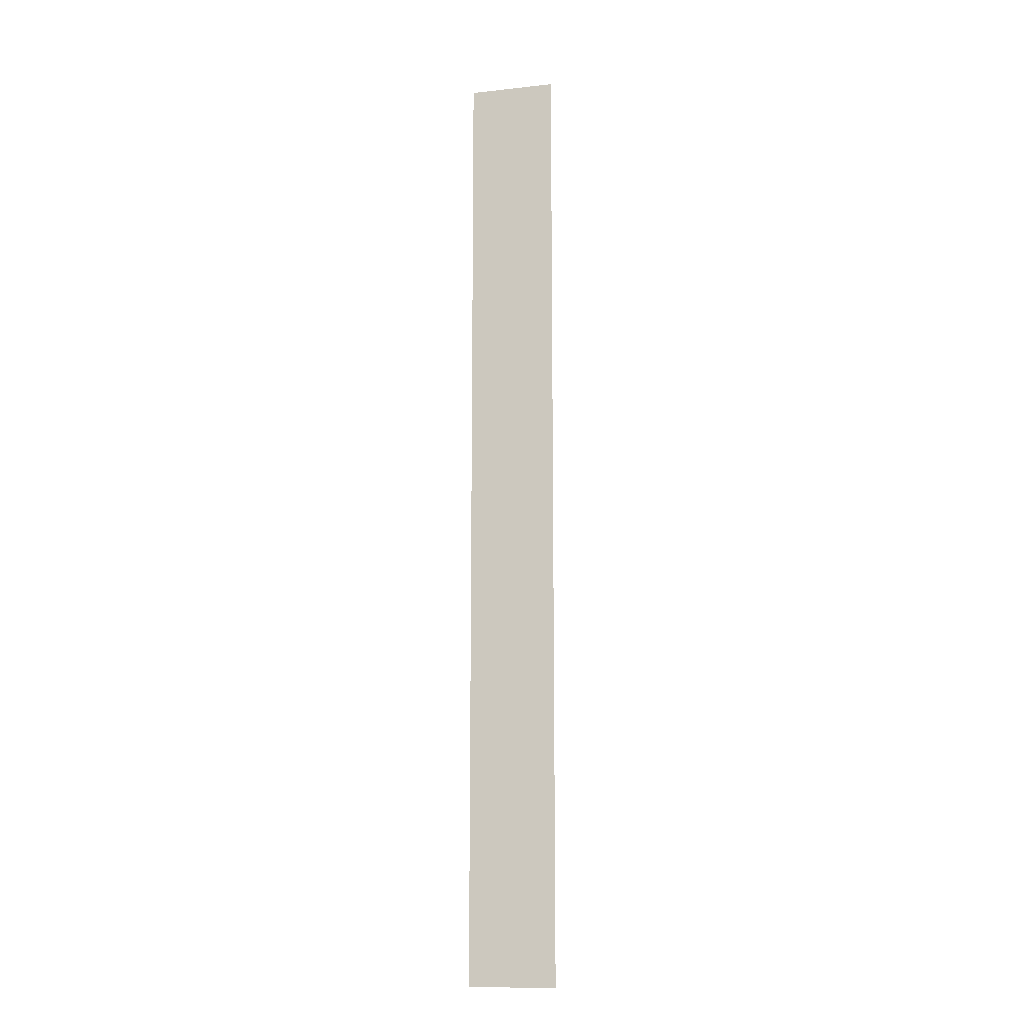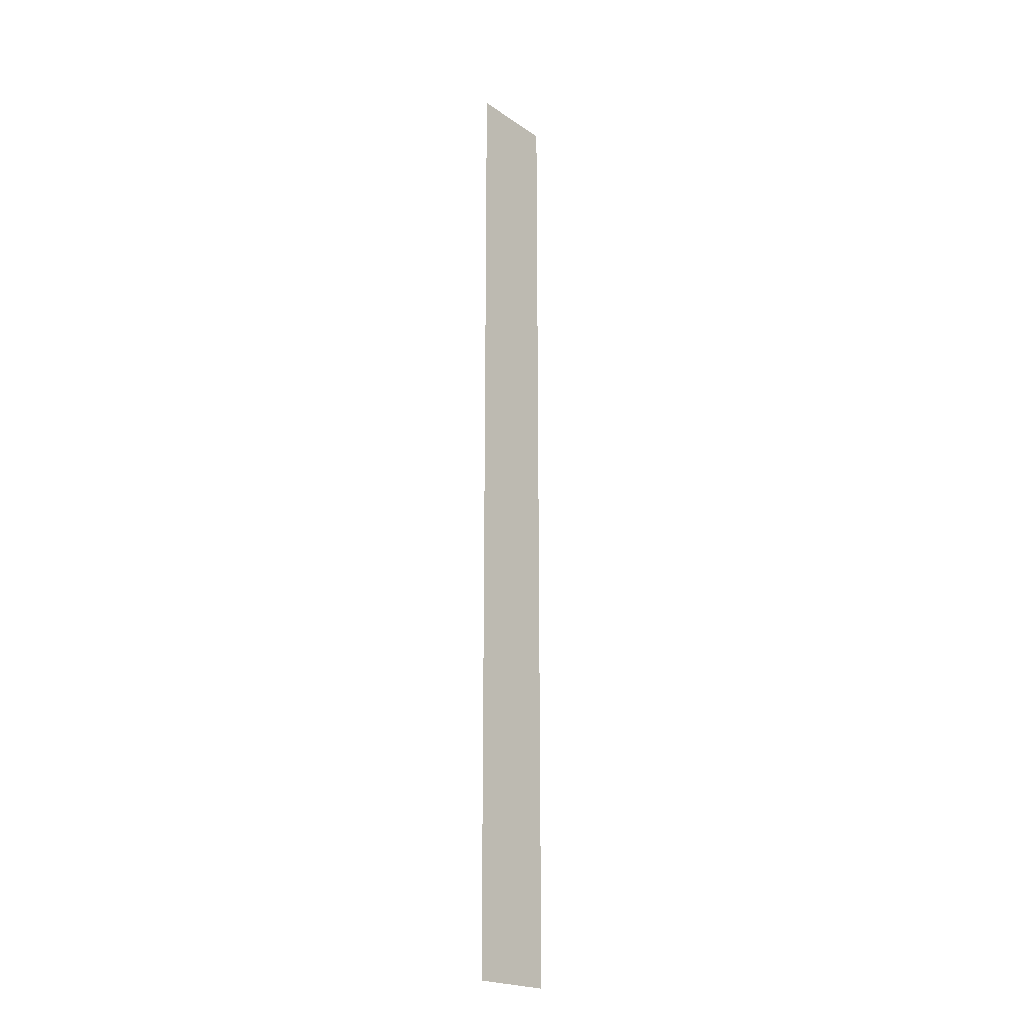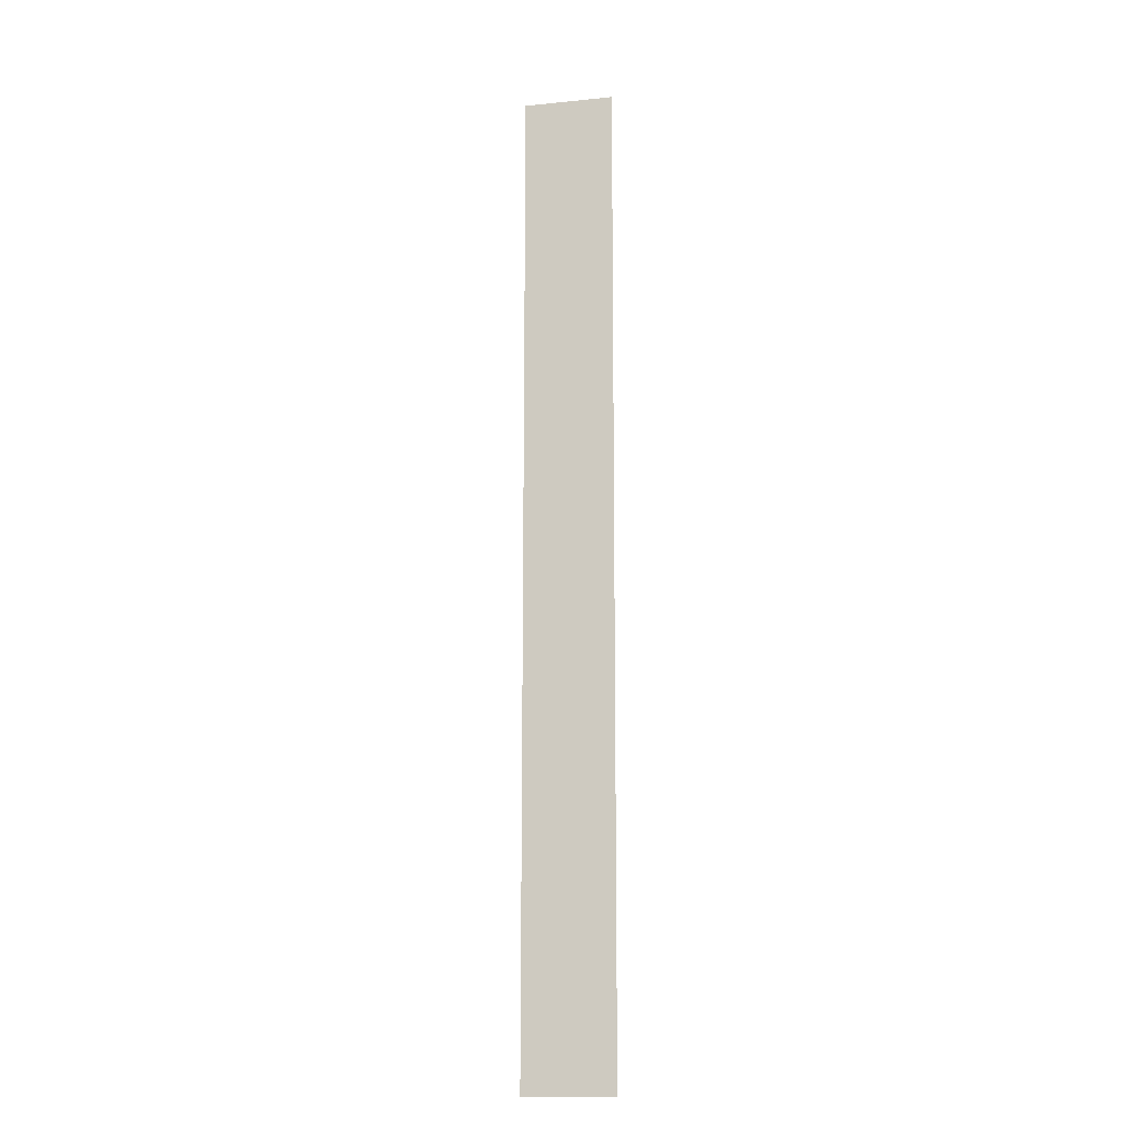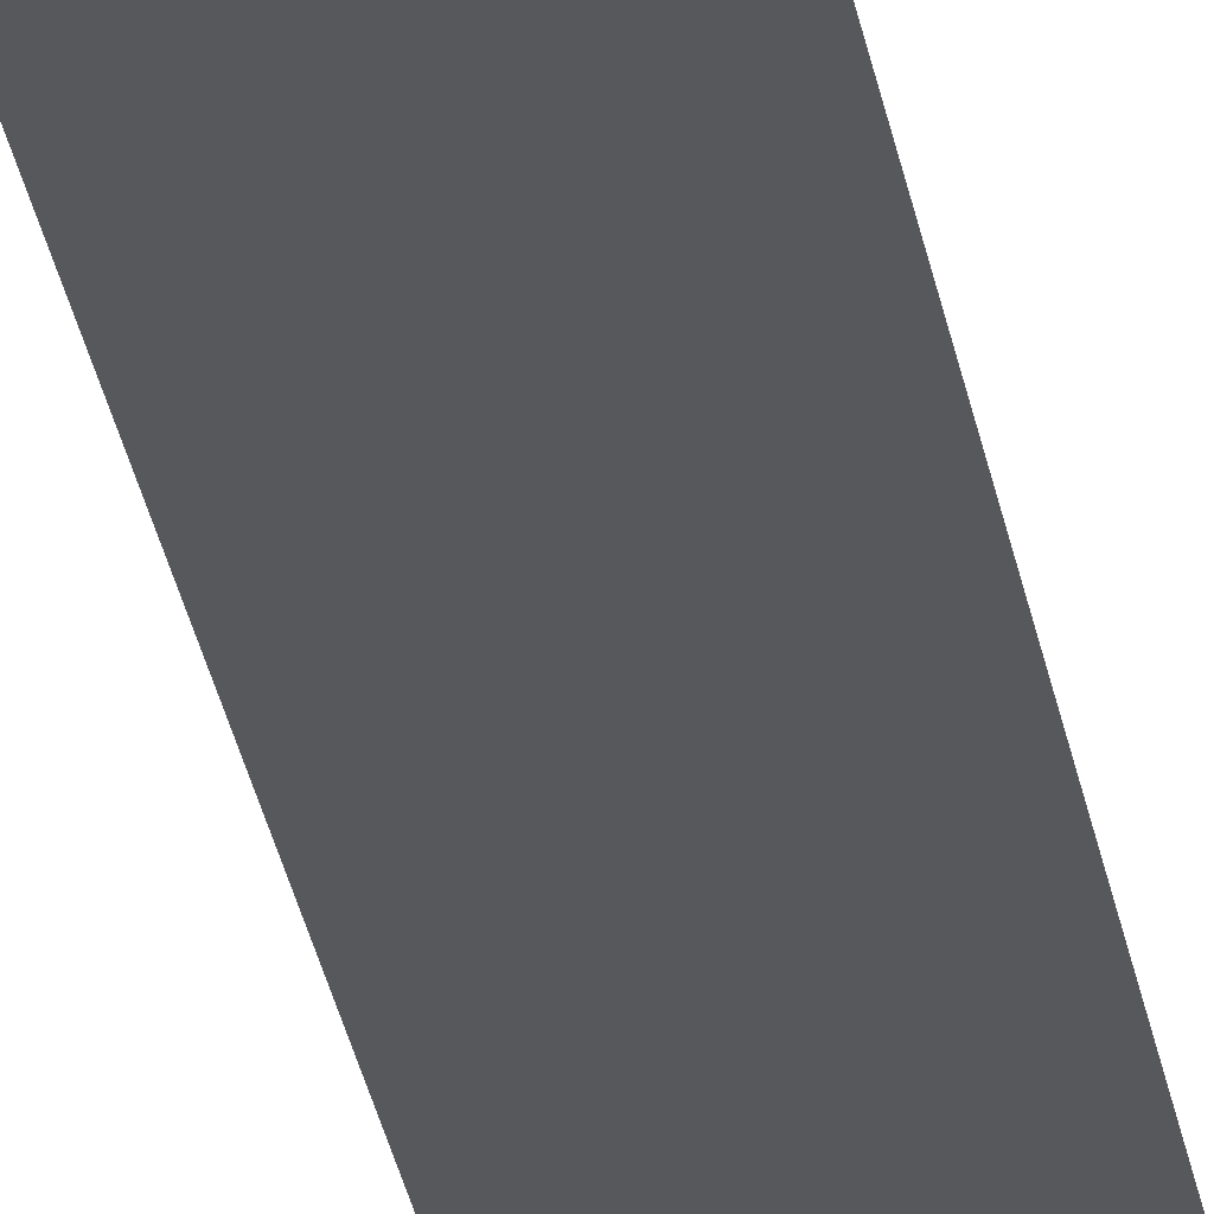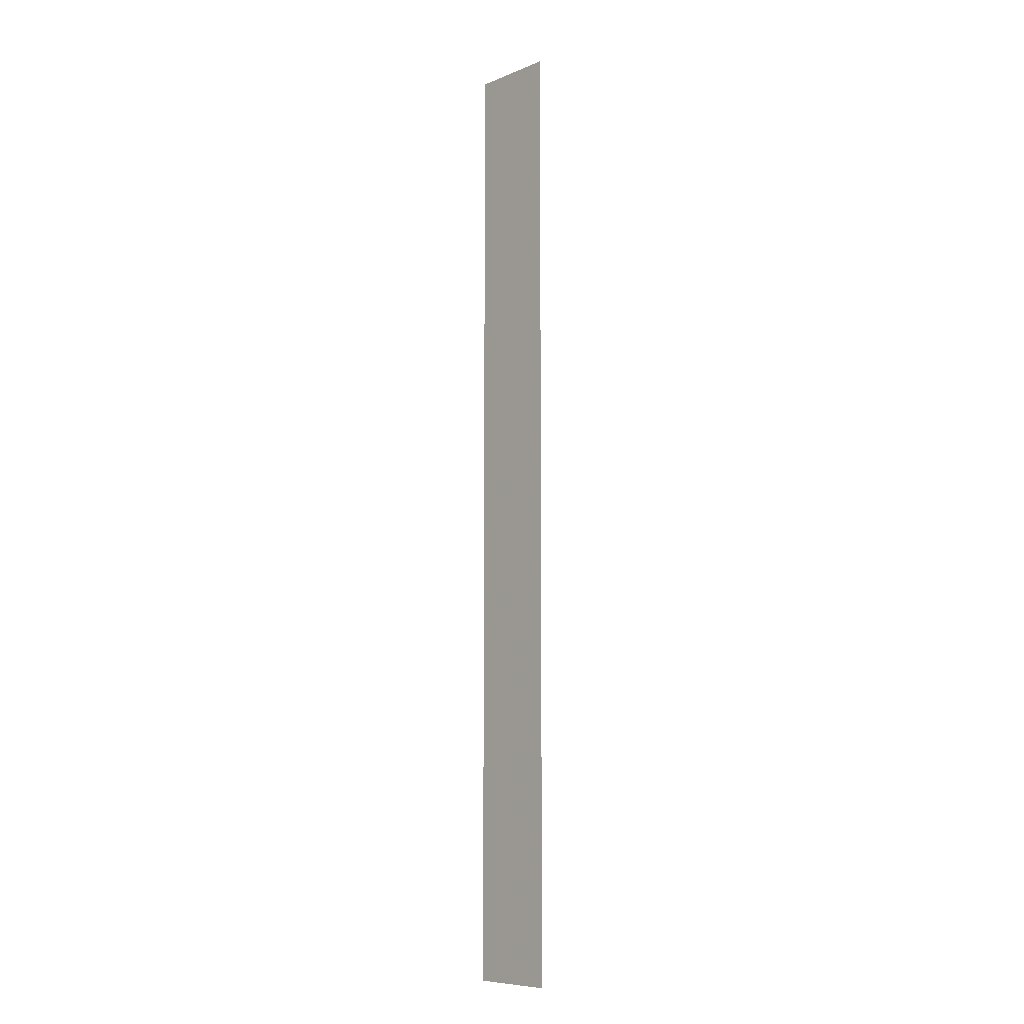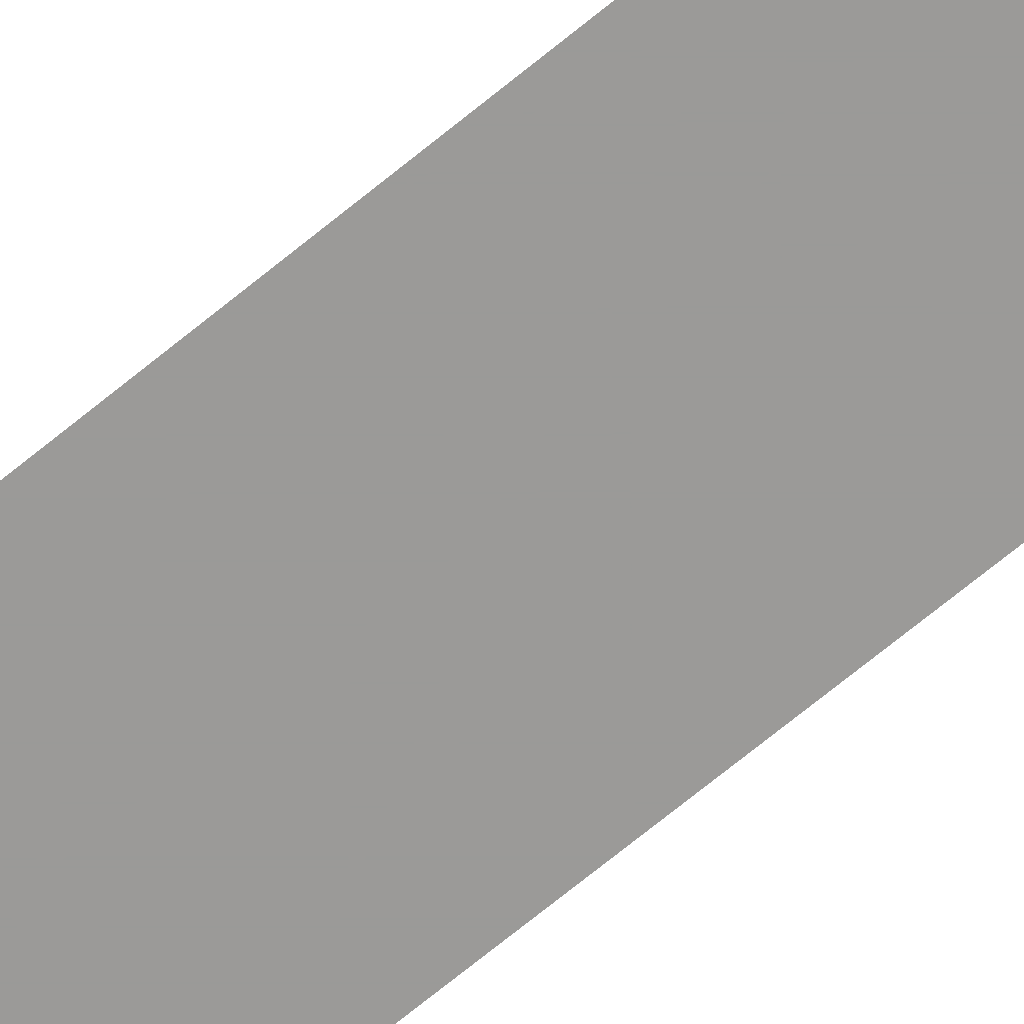
<metadata>
{"format":"obj","ext":"obj","renderer":"f3d","projection":"perspective","resolution":1024,"background":"white","views":[{"elev":-13.0,"azim":14.2,"up":"+Z"},{"elev":-21.2,"azim":-50.0,"up":"+Z"},{"elev":-13.8,"azim":12.6,"up":"+Z"},{"elev":-27.9,"azim":8.9,"up":"+Y"},{"elev":-8.2,"azim":-132.4,"up":"+Z"},{"elev":-69.3,"azim":-50.4,"up":"+Y"}]}
</metadata>
<code>
v 0 0 0
v 0 0 0.001
v 0 0 0.002
v 0 0 0.003
v 0 0 0.004
v 0 0 0.005
v 0 0 0.006
v 0 0 0.007
v 0 0 0.008
v 0 0 0.009
v 0 0 0.01
v 0 0 0.011
v 0 0 0.012
v 0.00055 0 0
v 0.00055 0 0.001
v 0.00055 0 0.002
v 0.00055 0 0.003
v 0.00055 0 0.004
v 0.00055 0 0.005
v 0.00055 0 0.006
v 0.00055 0 0.007
v 0.00055 0 0.008
v 0.00055 0 0.009
v 0.00055 0 0.01
v 0.00055 0 0.011
v 0.00055 0 0.012
v -0.00055 0 0
v -0.00055 0 0.001
v -0.00055 0 0.002
v -0.00055 0 0.003
v -0.00055 0 0.004
v -0.00055 0 0.005
v -0.00055 0 0.006
v -0.00055 0 0.007
v -0.00055 0 0.008
v -0.00055 0 0.009
v -0.00055 0 0.01
v -0.00055 0 0.011
v -0.00055 0 0.012
f 1 2 14
f 2 15 14
f 2 3 15
f 3 16 15
f 3 4 16
f 4 17 16
f 4 5 17
f 5 18 17
f 5 6 18
f 6 19 18
f 6 7 19
f 7 20 19
f 7 8 20
f 8 21 20
f 8 9 21
f 9 22 21
f 9 10 22
f 10 23 22
f 10 11 23
f 11 24 23
f 11 12 24
f 12 25 24
f 12 13 25
f 13 26 25
f 27 28 1
f 28 2 1
f 28 29 2
f 29 3 2
f 29 30 3
f 30 4 3
f 30 31 4
f 31 5 4
f 31 32 5
f 32 6 5
f 32 33 6
f 33 7 6
f 33 34 7
f 34 8 7
f 34 35 8
f 35 9 8
f 35 36 9
f 36 10 9
f 36 37 10
f 37 11 10
f 37 38 11
f 38 12 11
f 38 39 12
f 39 13 12

</code>
